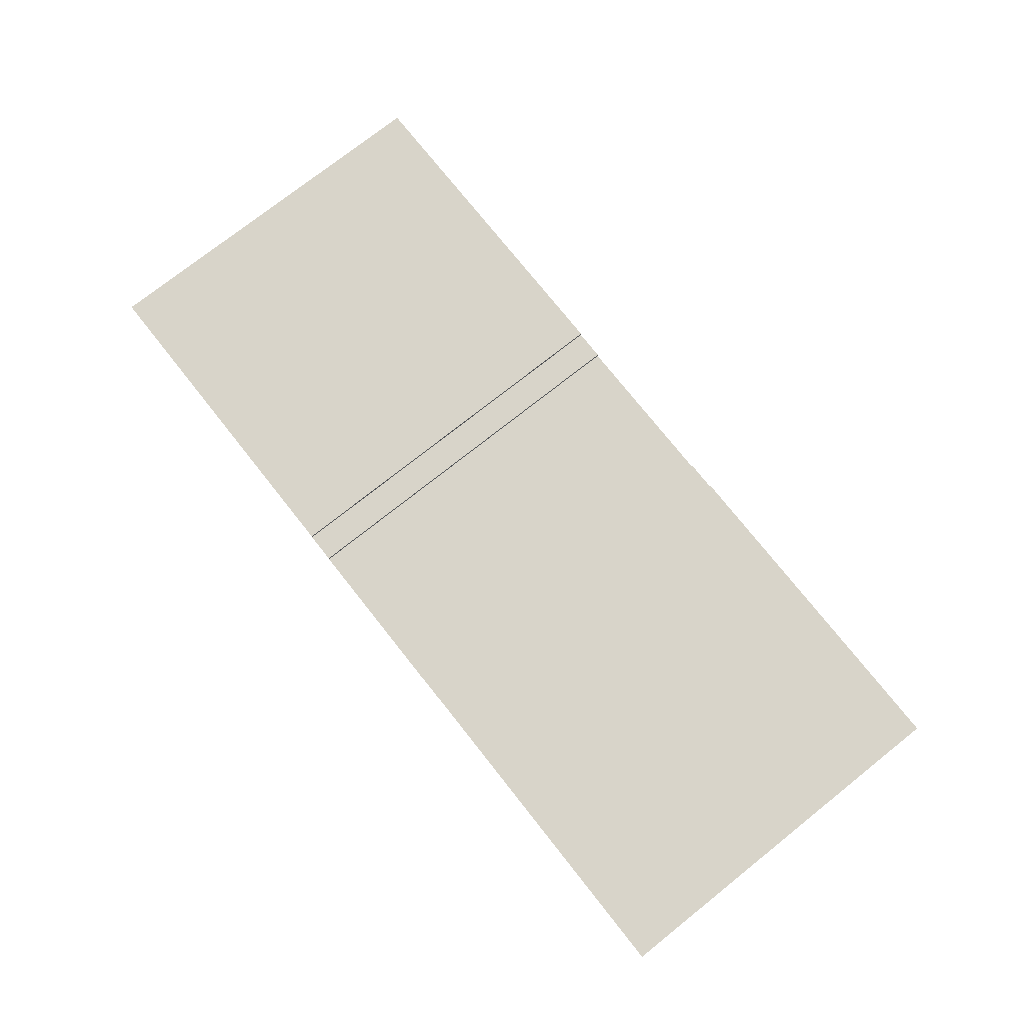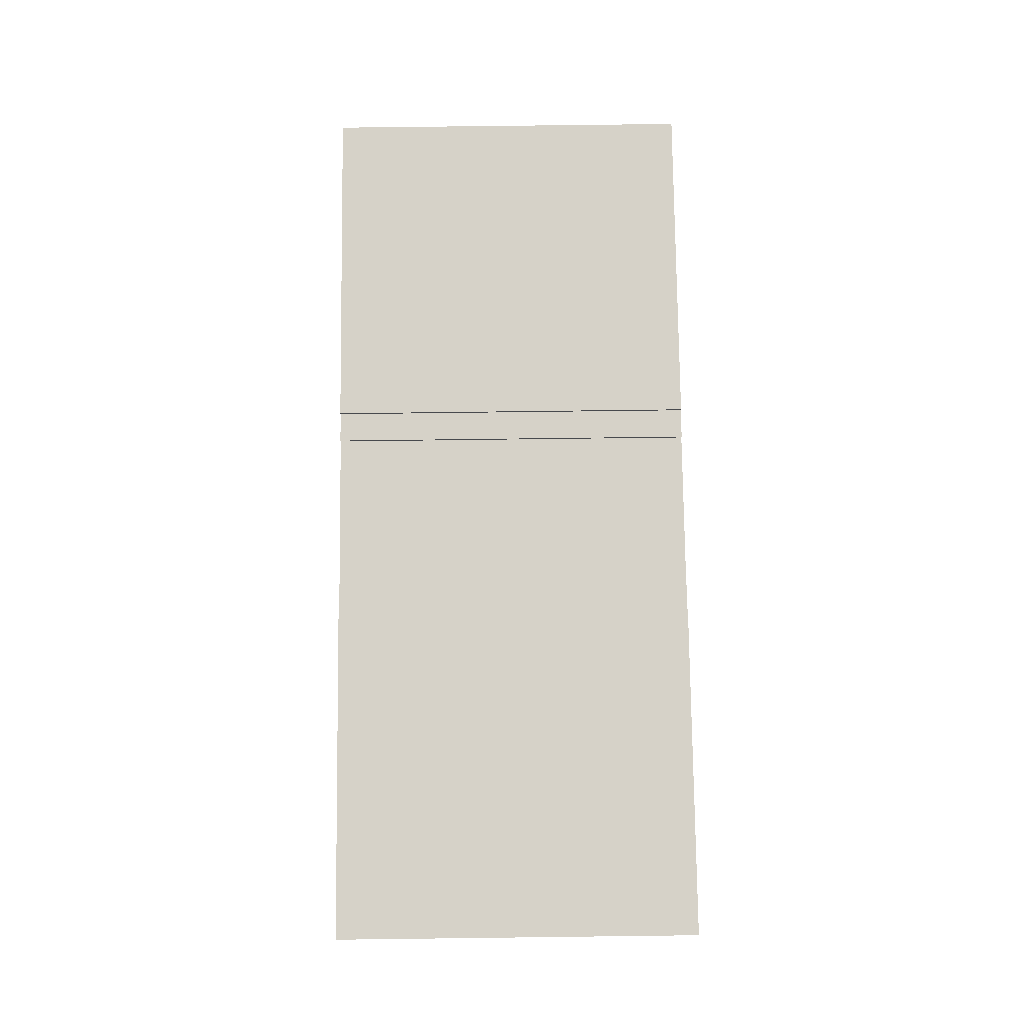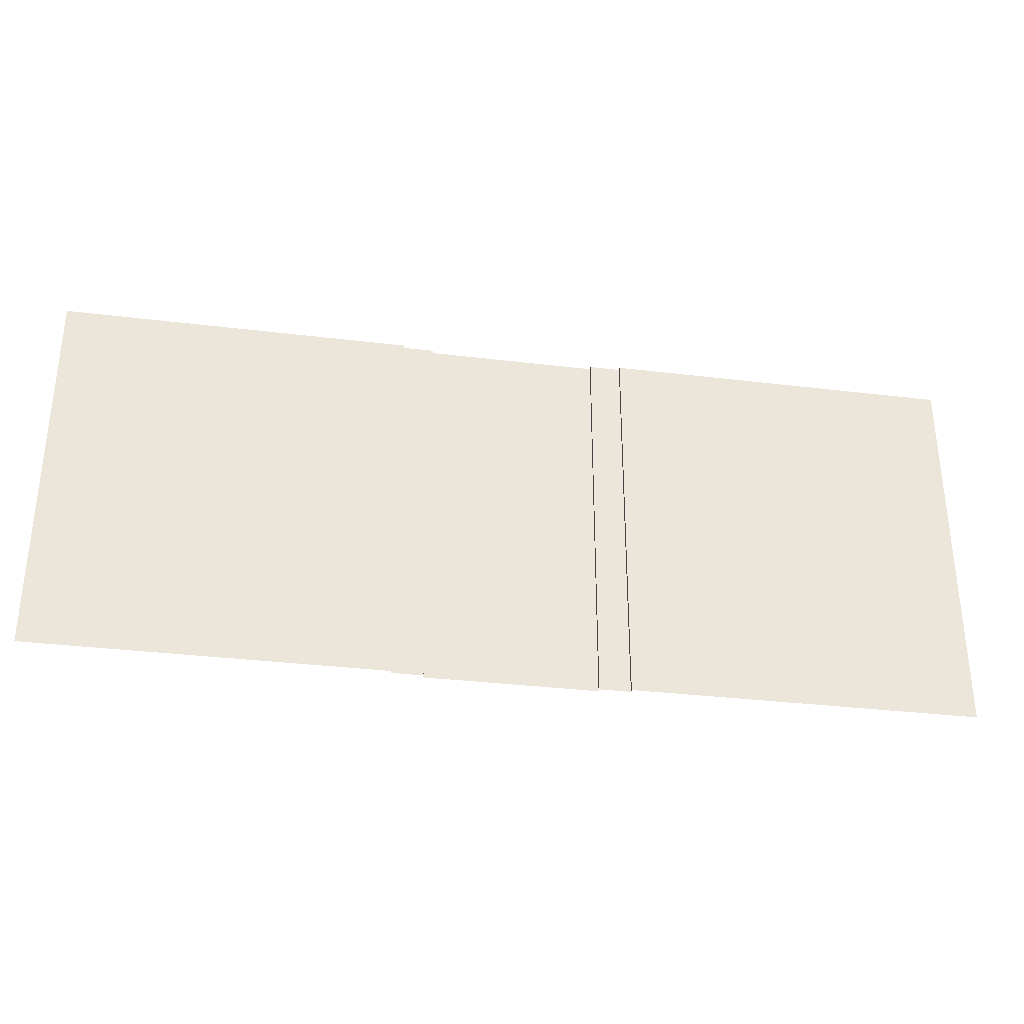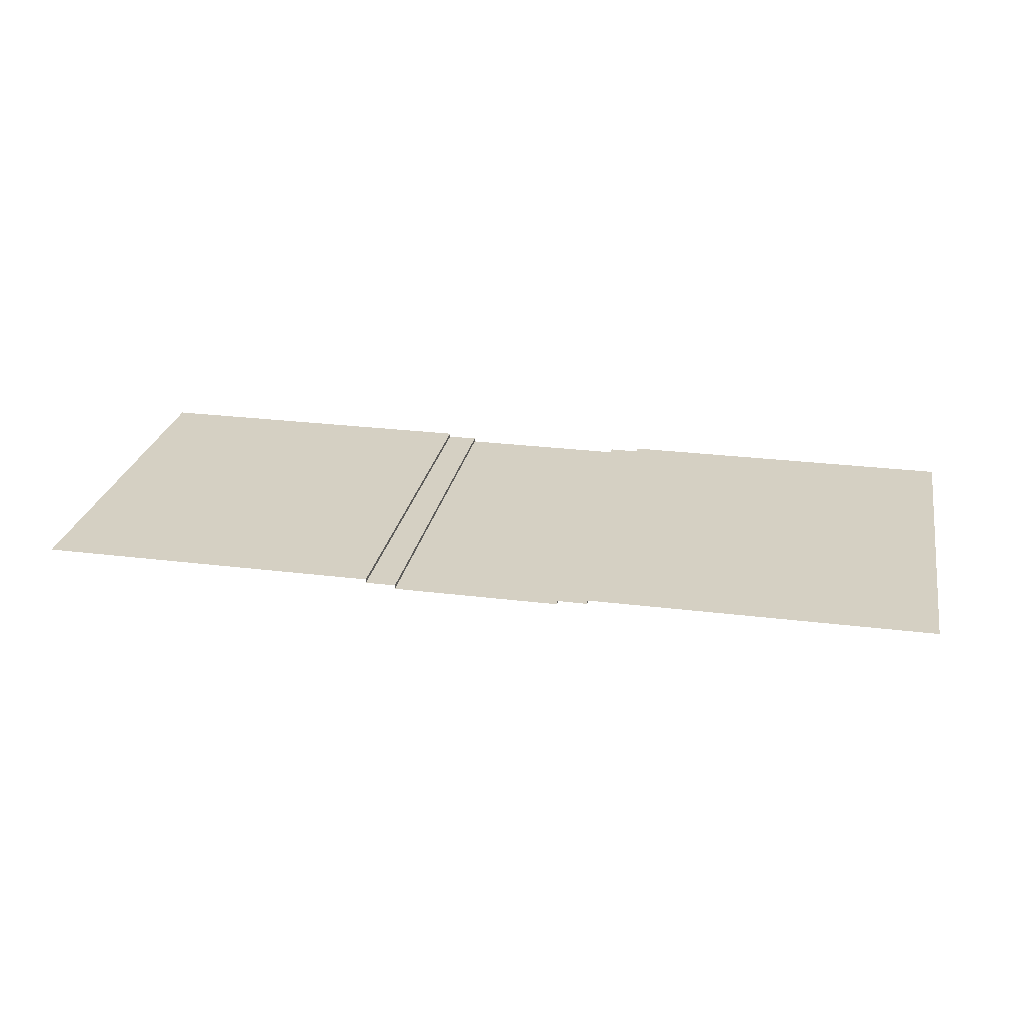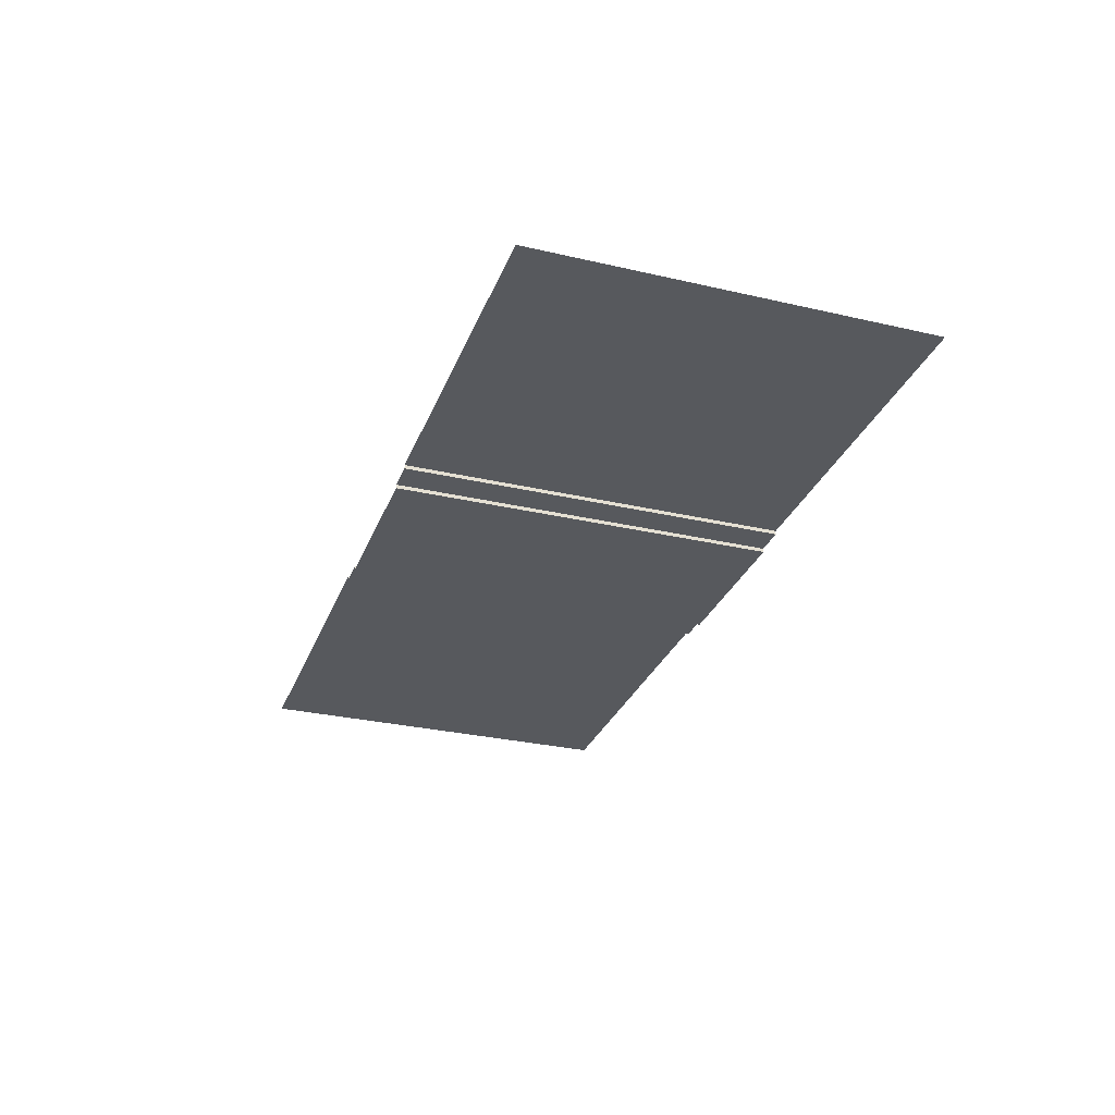
<metadata>
{"format":"obj","ext":"obj","renderer":"f3d","projection":"perspective","resolution":1024,"background":"white","views":[{"elev":75.5,"azim":51.6,"up":"+Y"},{"elev":77.9,"azim":-90.7,"up":"+Y"},{"elev":-32.8,"azim":170.4,"up":"+Z"},{"elev":26.0,"azim":-168.8,"up":"+Y"},{"elev":-29.5,"azim":71.2,"up":"+Y"}]}
</metadata>
<code>
o Ground_Center_export
v -88 0 200
v 88 0 200
v -88 0 -200
v 88 0 -200
v -88 4 200
v 88 4 200
v -88 4 -200
v 88 4 -200
v -120 4 200
v -120 4 -200
v -120 8 200
v -120 8 -200
v -480 8 200
v -480 8 -200
v 120 4 200
v 120 4 -200
v 120 8 200
v 120 8 -200
v 480 8 200
v 480 8 -200
v -2.429 0 200
v 2.429 0 200
v -43.14 0 -200
v -39.29 0 -200
v -39.29 0 200
v -43.14 0 200
v 2.429 0 -200
v -2.429 0 -200
v 39.29 0 200
v 43.14 0 200
v 43.14 0 -200
v 39.29 0 -200
v -88 0 -160
v -88 0 -120
v -88 0 -80
v -88 0 -40
v -88 0 0
v -88 0 40
v -88 0 80
v -88 0 120
v -88 0 160
v 88 0 160
v 88 0 120
v 88 0 80
v 88 0 40
v 88 0 0
v 88 0 -40
v 88 0 -80
v 88 0 -120
v 88 0 -160
v -88 4 -160
v -88 4 -120
v -88 4 -80
v -88 4 -40
v -88 4 0
v -88 4 40
v -88 4 80
v -88 4 120
v -88 4 160
v 88 4 160
v 88 4 120
v 88 4 80
v 88 4 40
v 88 4 0
v 88 4 -40
v 88 4 -80
v 88 4 -120
v 88 4 -160
v -120 4 -160
v -120 4 -120
v -120 4 -80
v -120 4 -40
v -120 4 0
v -120 4 40
v -120 4 80
v -120 4 120
v -120 4 160
v -120 8 -160
v -120 8 -120
v -120 8 -80
v -120 8 -40
v -120 8 0
v -120 8 40
v -120 8 80
v -120 8 120
v -120 8 160
v -480 8 -160
v -480 8 -120
v -480 8 -80
v -480 8 -40
v -480 8 0
v -480 8 40
v -480 8 80
v -480 8 120
v -480 8 160
v 120 4 160
v 120 4 120
v 120 4 80
v 120 4 40
v 120 4 0
v 120 4 -40
v 120 4 -80
v 120 4 -120
v 120 4 -160
v 120 8 160
v 120 8 120
v 120 8 80
v 120 8 40
v 120 8 0
v 120 8 -40
v 120 8 -80
v 120 8 -120
v 120 8 -160
v 480 8 160
v 480 8 120
v 480 8 80
v 480 8 40
v 480 8 0
v 480 8 -40
v 480 8 -80
v 480 8 -120
v 480 8 -160
v -2.429 0 160
v -2.429 0 120
v -2.429 0 80
v -2.429 0 40
v -2.429 0 0
v -2.429 0 -40
v -2.429 0 -80
v -2.429 0 -120
v -2.429 0 -160
v 2.429 0 160
v 2.429 0 120
v 2.429 0 80
v 2.429 0 40
v 2.429 0 0
v 2.429 0 -40
v 2.429 0 -80
v 2.429 0 -120
v 2.429 0 -160
v -39.29 0 160
v -39.29 0 120
v -39.29 0 80
v -39.29 0 40
v -39.29 0 0
v -39.29 0 -40
v -39.29 0 -80
v -39.29 0 -120
v -39.29 0 -160
v -43.14 0 160
v -43.14 0 120
v -43.14 0 80
v -43.14 0 40
v -43.14 0 0
v -43.14 0 -40
v -43.14 0 -80
v -43.14 0 -120
v -43.14 0 -160
v 39.29 0 160
v 39.29 0 120
v 39.29 0 80
v 39.29 0 40
v 39.29 0 0
v 39.29 0 -40
v 39.29 0 -80
v 39.29 0 -120
v 39.29 0 -160
v 43.14 0 160
v 43.14 0 120
v 43.14 0 80
v 43.14 0 40
v 43.14 0 0
v 43.14 0 -40
v 43.14 0 -80
v 43.14 0 -120
v 43.14 0 -160
v -79.85 0 -120
v -79.86 0 -160
v -79.88 0 -200
v -83.9 0 -40
v -83.93 0 120
v -83.93 0 200
v -83.89 0 0
v -83.92 0 -120
v -79.8 0 160
v -83.93 0 -80
v -79.86 0 120
v -83.94 0 -200
v -79.88 0 80
v -83.96 0 40
v -79.92 0 40
v -83.93 0 -160
v -79.78 0 0
v -83.94 0 80
v -79.81 0 -40
v -79.87 0 200
v -79.86 0 -80
v -83.9 0 160
v 83.97 0 0
v 79.95 0 0
v 83.9 0 -40
v 79.95 0 -40
v 83.87 0 -80
v 79.78 0 -80
v 84.07 0 160
v 80.08 0 160
v 83.88 0 -200
v 79.72 0 -200
v 83.94 0 -120
v 79.76 0 -120
v 84.08 0 120
v 80.03 0 120
v 80.13 0 200
v 84.08 0 200
v 83.71 0 -160
v 79.74 0 -160
v 84.08 0 80
v 80.05 0 80
v 84.05 0 40
v 79.95 0 40
f 10 78 69
f 12 87 78
f 15 105 96
f 17 114 105
f 131 24 149
f 149 23 158
f 167 27 140
f 176 32 167
f 168 160 159
f 170 162 161
f 172 164 163
f 174 166 165
f 29 132 22
f 159 133 132
f 160 134 133
f 161 135 134
f 162 136 135
f 163 137 136
f 164 138 137
f 165 139 138
f 166 140 139
f 168 212 169
f 170 212 218
f 170 220 171
f 171 200 172
f 172 202 173
f 173 204 174
f 174 210 175
f 175 216 176
f 176 208 31
f 141 151 150
f 143 153 152
f 145 155 154
f 147 157 156
f 21 141 25
f 123 142 141
f 124 143 142
f 125 144 143
f 126 145 144
f 127 146 145
f 128 147 146
f 129 148 147
f 130 149 148
f 177 156 157
f 155 193 154
f 153 189 152
f 151 185 150
f 113 20 18
f 112 122 113
f 111 121 112
f 110 120 111
f 109 119 110
f 108 118 109
f 107 117 108
f 106 116 107
f 105 115 106
f 104 18 16
f 103 113 104
f 102 112 103
f 101 111 102
f 100 110 101
f 99 109 100
f 98 108 99
f 97 107 98
f 96 106 97
f 86 13 11
f 85 95 86
f 84 94 85
f 83 93 84
f 82 92 83
f 81 91 82
f 80 90 81
f 79 89 80
f 78 88 79
f 77 11 9
f 76 86 77
f 75 85 76
f 74 84 75
f 73 83 74
f 72 82 73
f 71 81 72
f 70 80 71
f 69 79 70
f 10 12 78
f 12 14 87
f 15 17 105
f 17 19 114
f 201 48 203
f 131 28 24
f 149 24 23
f 167 32 27
f 176 31 32
f 168 169 160
f 170 171 162
f 172 173 164
f 174 175 166
f 29 159 132
f 159 160 133
f 160 161 134
f 161 162 135
f 162 163 136
f 163 164 137
f 164 165 138
f 165 166 139
f 166 167 140
f 211 44 217
f 211 42 43
f 207 50 4
f 209 50 215
f 209 48 49
f 141 142 151
f 143 144 153
f 145 146 155
f 147 148 157
f 21 123 141
f 123 124 142
f 124 125 143
f 125 126 144
f 126 127 145
f 127 128 146
f 128 129 147
f 129 130 148
f 130 131 149
f 158 177 157
f 156 195 155
f 193 153 154
f 152 187 151
f 185 26 150
f 214 42 205
f 217 45 219
f 219 46 199
f 199 47 201
f 113 122 20
f 112 121 122
f 111 120 121
f 110 119 120
f 109 118 119
f 108 117 118
f 107 116 117
f 106 115 116
f 105 114 115
f 104 113 18
f 103 112 113
f 102 111 112
f 101 110 111
f 100 109 110
f 99 108 109
f 98 107 108
f 97 106 107
f 96 105 106
f 86 95 13
f 85 94 95
f 84 93 94
f 83 92 93
f 82 91 92
f 81 90 91
f 80 89 90
f 79 88 89
f 78 87 88
f 77 86 11
f 76 85 86
f 75 84 85
f 74 83 84
f 73 82 83
f 72 81 82
f 71 80 81
f 70 79 80
f 69 78 79
f 36 186 35
f 190 39 194
f 34 192 33
f 190 37 38
f 30 206 168
f 37 180 36
f 33 188 3
f 181 41 198
f 186 34 35
f 182 41 1
f 194 40 181
f 178 23 179
f 168 206 212
f 170 169 212
f 170 218 220
f 171 220 200
f 172 200 202
f 173 202 204
f 174 204 210
f 175 210 216
f 176 216 208
f 177 197 156
f 155 195 193
f 153 191 189
f 151 187 185
f 201 47 48
f 211 43 44
f 211 205 42
f 207 215 50
f 209 49 50
f 209 203 48
f 158 178 177
f 156 197 195
f 193 191 153
f 152 189 187
f 185 196 26
f 214 2 42
f 217 44 45
f 219 45 46
f 199 46 47
f 36 180 186
f 190 38 39
f 34 184 192
f 190 183 37
f 30 213 206
f 37 183 180
f 33 192 188
f 181 40 41
f 186 184 34
f 182 198 41
f 194 39 40
f 178 158 23
f 140 28 131
f 22 123 21
f 132 124 123
f 133 125 124
f 134 126 125
f 135 127 126
f 136 128 127
f 137 129 128
f 138 130 129
f 139 131 130
f 140 27 28
f 22 132 123
f 132 133 124
f 133 134 125
f 134 135 126
f 135 136 127
f 136 137 128
f 137 138 129
f 138 139 130
f 139 140 131
f 202 203 204
f 30 159 29
f 169 161 160
f 171 163 162
f 173 165 164
f 175 167 166
f 25 150 26
f 142 152 151
f 144 154 153
f 146 156 155
f 148 158 157
f 191 194 189
f 213 205 206
f 218 219 220
f 220 199 200
f 200 201 202
f 210 203 209
f 30 168 159
f 169 170 161
f 171 172 163
f 173 174 165
f 175 176 167
f 218 211 217
f 206 211 212
f 208 215 207
f 210 215 216
f 25 141 150
f 142 143 152
f 144 145 154
f 146 147 156
f 148 149 158
f 184 178 192
f 183 195 180
f 198 196 185
f 187 198 185
f 189 181 187
f 192 179 188
f 183 191 193
f 180 197 186
f 184 197 177
f 202 201 203
f 191 190 194
f 213 214 205
f 218 217 219
f 220 219 199
f 200 199 201
f 210 204 203
f 218 212 211
f 206 205 211
f 208 216 215
f 210 209 215
f 184 177 178
f 183 193 195
f 198 182 196
f 187 181 198
f 189 194 181
f 192 178 179
f 183 190 191
f 180 195 197
f 184 186 197
f 2 60 42
f 3 51 33
f 7 69 51
f 6 96 60
f 68 16 8
f 67 104 68
f 66 103 67
f 65 102 66
f 64 101 65
f 63 100 64
f 62 99 63
f 61 98 62
f 60 97 61
f 59 9 5
f 58 77 59
f 57 76 58
f 56 75 57
f 55 74 56
f 54 73 55
f 53 72 54
f 52 71 53
f 51 70 52
f 41 5 1
f 40 59 41
f 39 58 40
f 38 57 39
f 37 56 38
f 36 55 37
f 35 54 36
f 34 53 35
f 33 52 34
f 50 8 4
f 49 68 50
f 48 67 49
f 47 66 48
f 46 65 47
f 45 64 46
f 44 63 45
f 43 62 44
f 42 61 43
f 2 6 60
f 3 7 51
f 7 10 69
f 6 15 96
f 68 104 16
f 67 103 104
f 66 102 103
f 65 101 102
f 64 100 101
f 63 99 100
f 62 98 99
f 61 97 98
f 60 96 97
f 59 77 9
f 58 76 77
f 57 75 76
f 56 74 75
f 55 73 74
f 54 72 73
f 53 71 72
f 52 70 71
f 51 69 70
f 41 59 5
f 40 58 59
f 39 57 58
f 38 56 57
f 37 55 56
f 36 54 55
f 35 53 54
f 34 52 53
f 33 51 52
f 50 68 8
f 49 67 68
f 48 66 67
f 47 65 66
f 46 64 65
f 45 63 64
f 44 62 63
f 43 61 62
f 42 60 61

</code>
